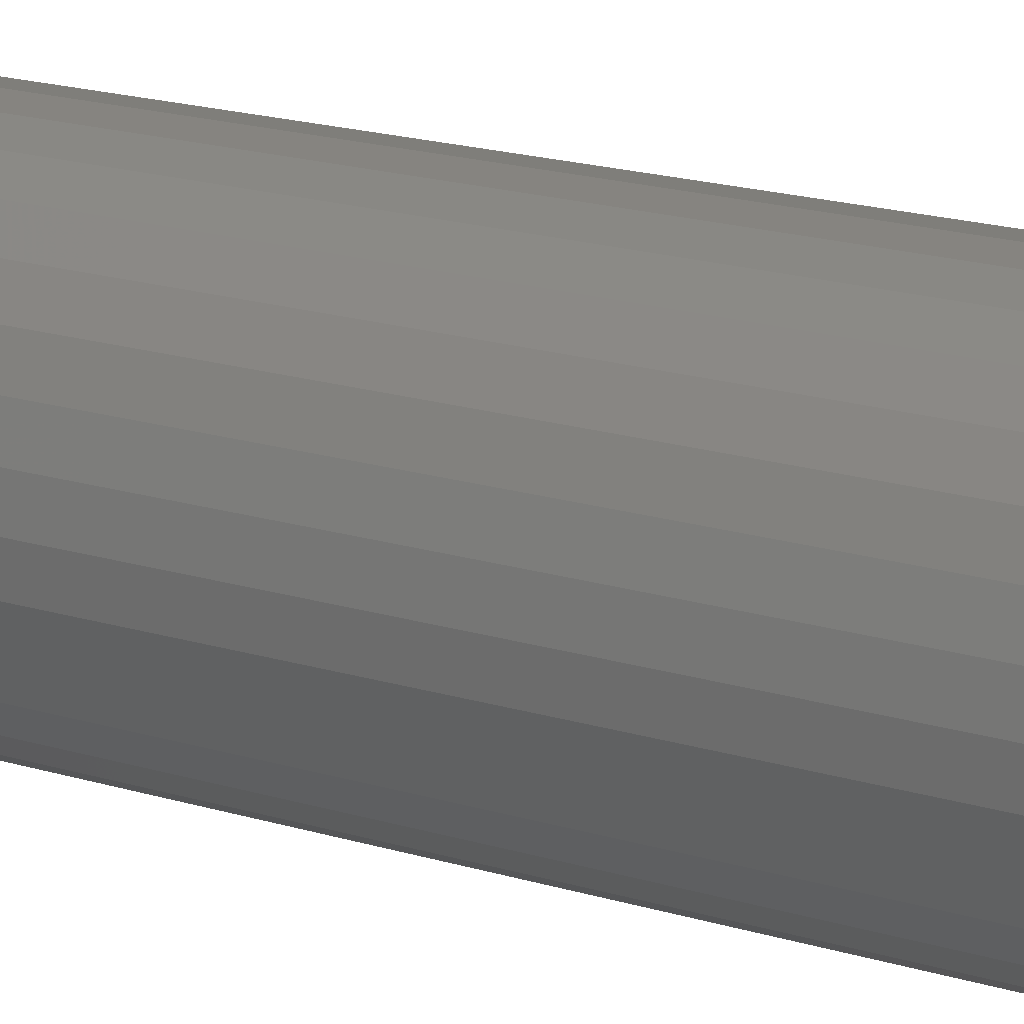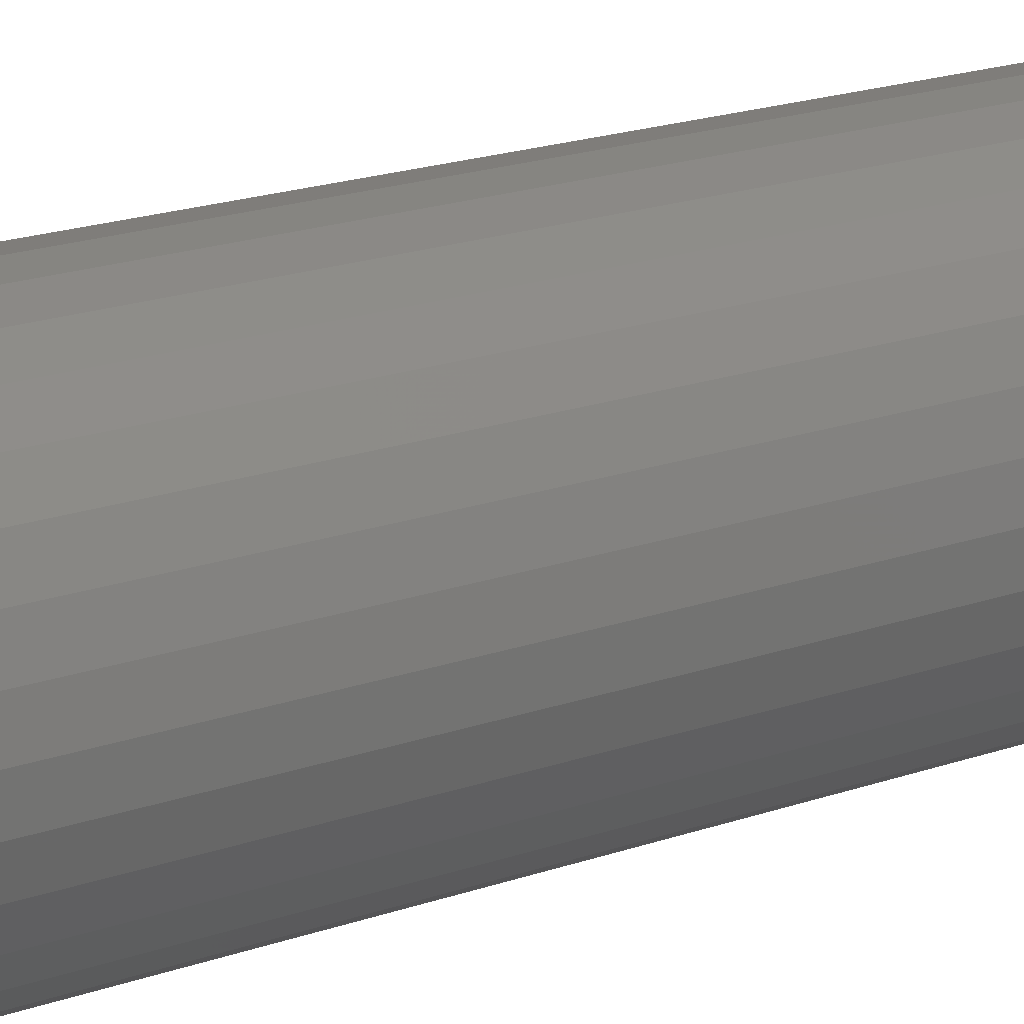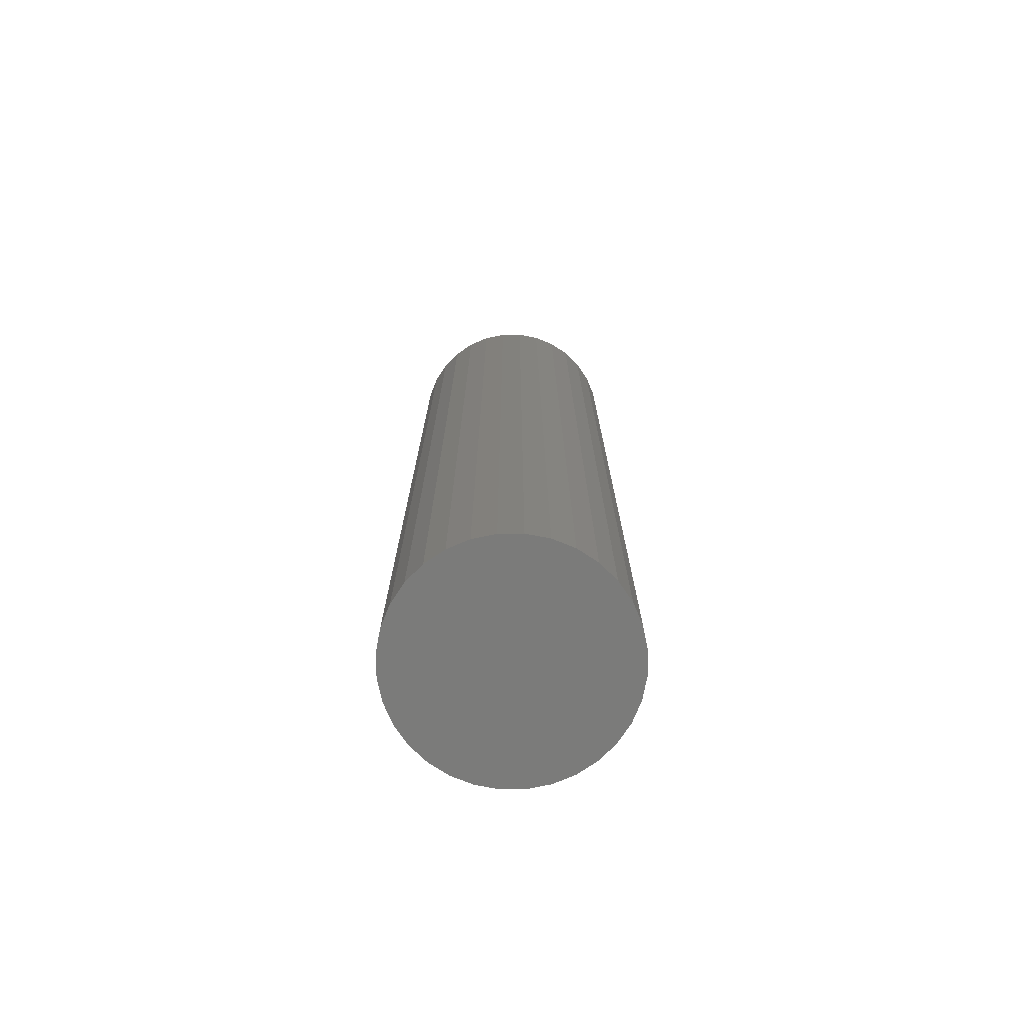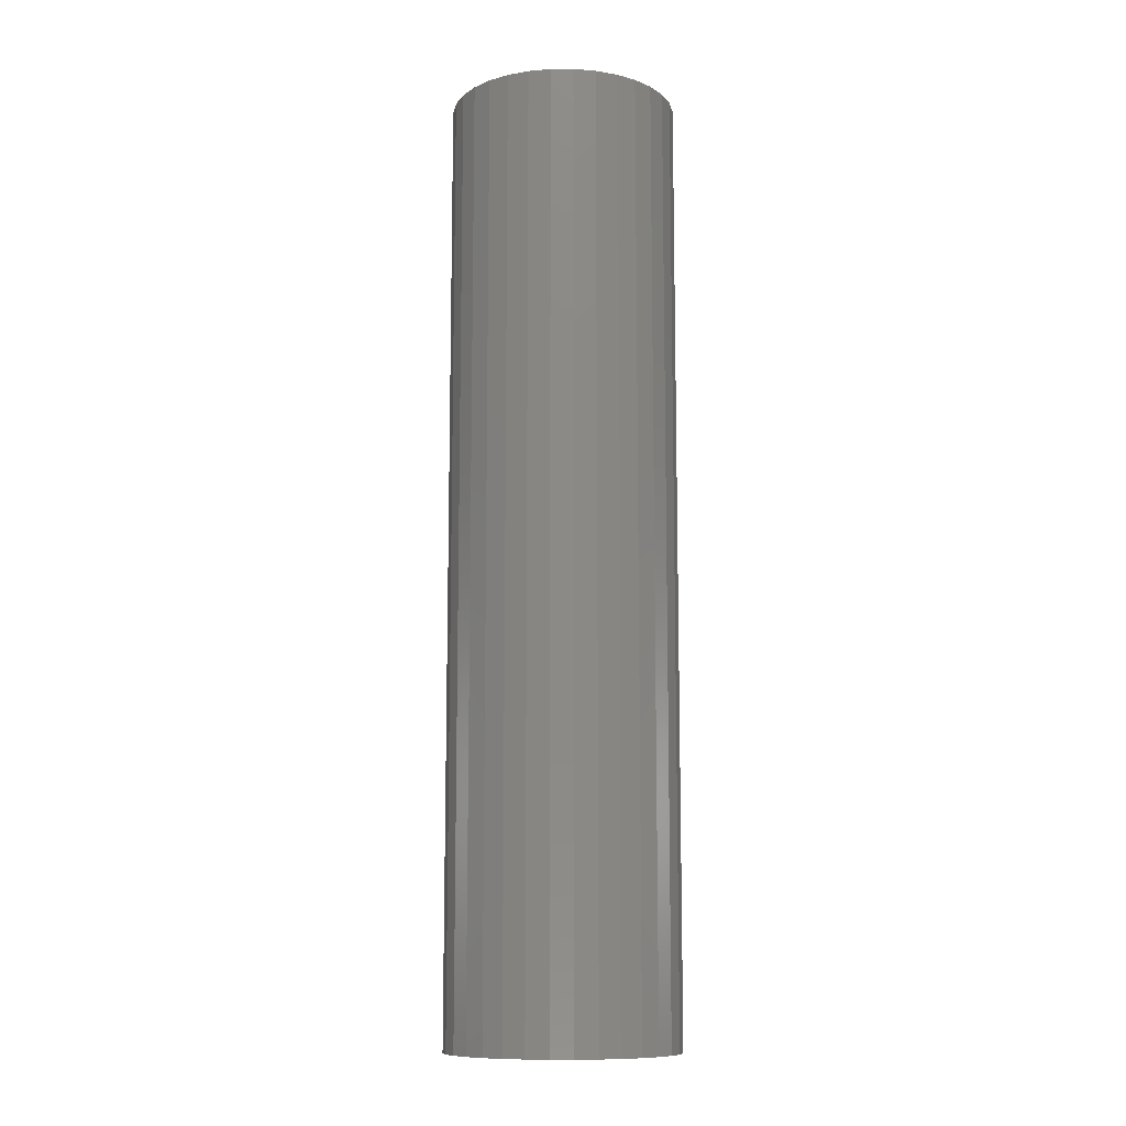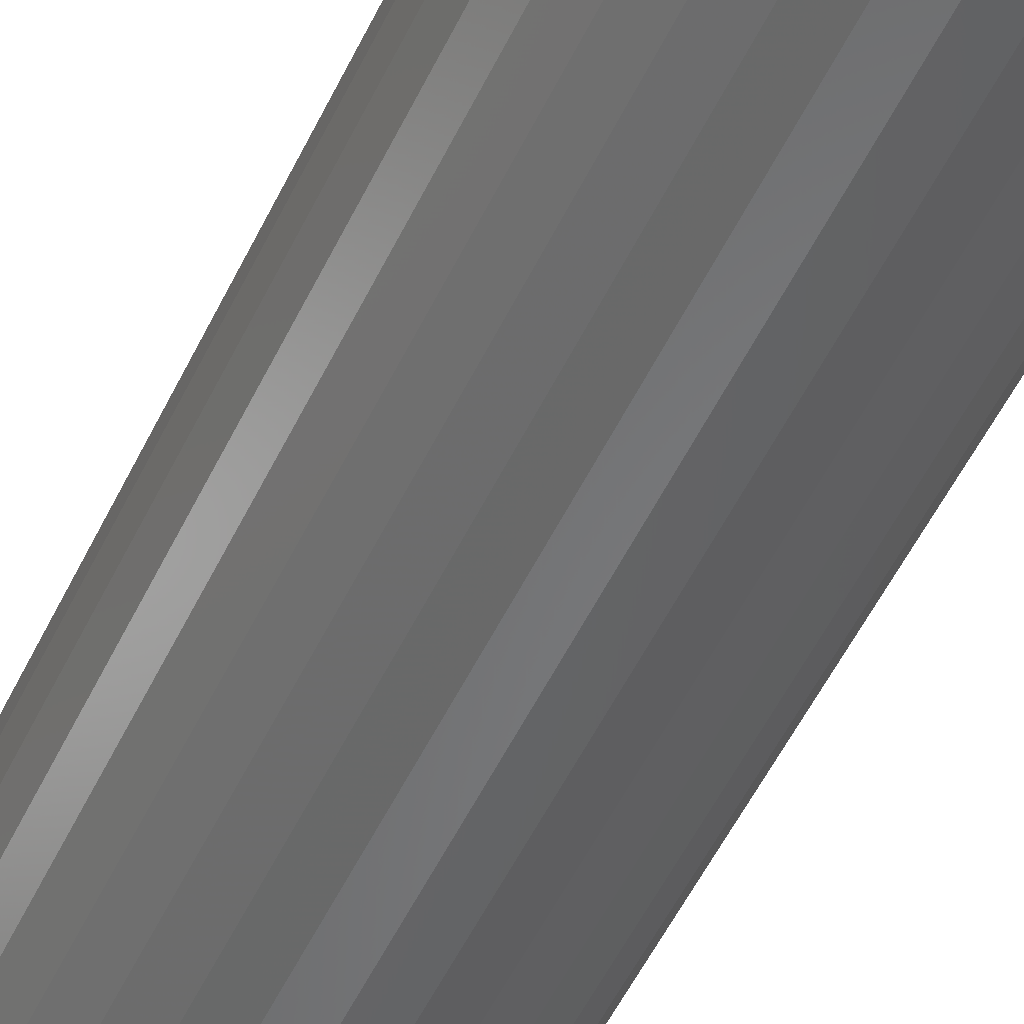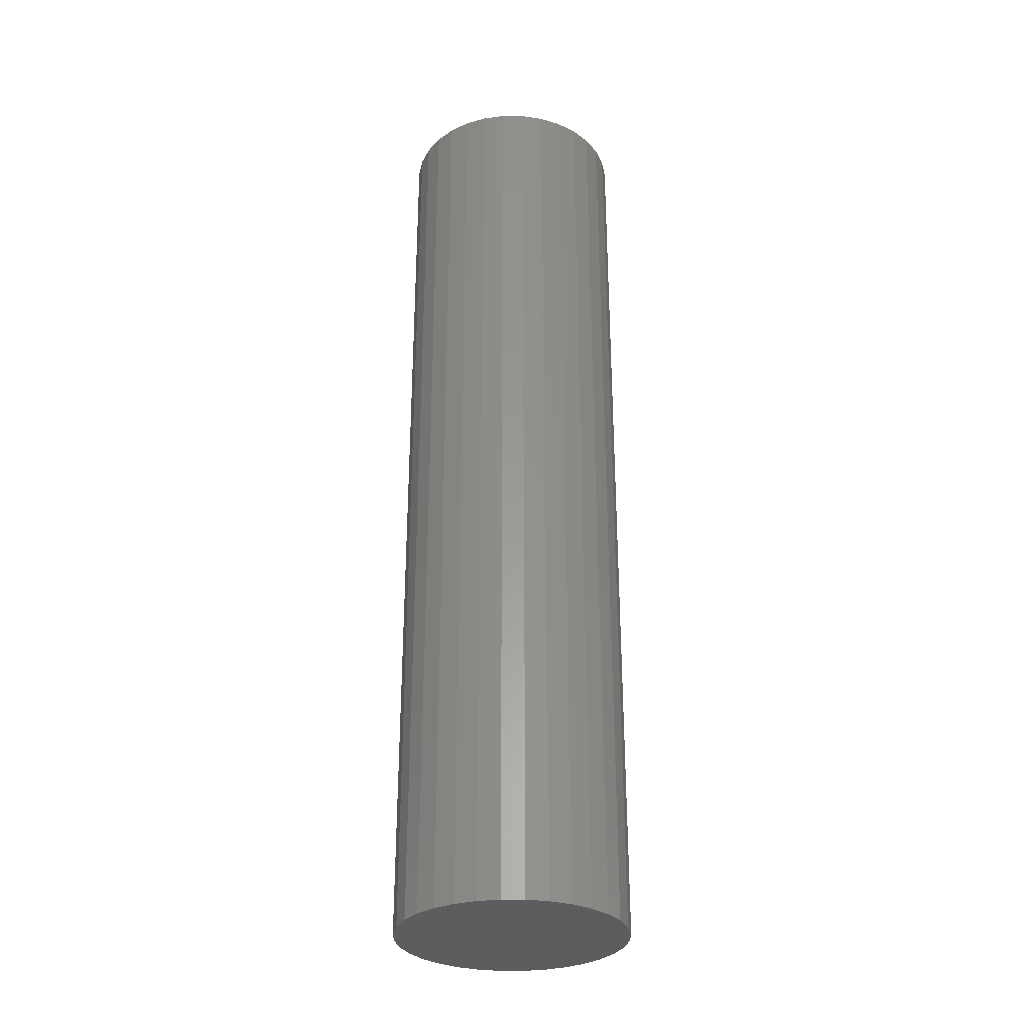
<metadata>
{"format":"stl","ext":"stl","renderer":"f3d","projection":"perspective","resolution":1024,"background":"white","views":[{"elev":16.2,"azim":124.0,"up":"+Z"},{"elev":16.3,"azim":-128.1,"up":"+Z"},{"elev":-74.4,"azim":163.6,"up":"+Y"},{"elev":-10.9,"azim":141.1,"up":"+Y"},{"elev":-52.1,"azim":155.1,"up":"+Z"},{"elev":-30.5,"azim":106.4,"up":"+Y"}]}
</metadata>
<code>
# stl→obj: 128 verts, 252 faces
v 0.0238 1.219e-18 -0.003883
v 0.02418 1.243e-18 -3.394e-18
v 0.1023 6.122e-18 -3.219e-17
v 0.01533 6.905e-19 0.01655
v 0.01189 4.756e-19 0.01839
v 0.008159 2.425e-19 0.01952
v -0.09375 -6.122e-18 1.583e-17
v -0.01524 -1.219e-18 0.003883
v -0.01562 -1.243e-18 1.48e-18
v -0.01524 -1.219e-18 -0.003883
v -0.09187 -6.004e-18 -0.01912
v 0.004276 1.522e-34 0.0199
v 0.0003938 -2.425e-19 0.01952
v -0.08629 -5.656e-18 0.03751
v -0.07723 -5.09e-18 0.05446
v -0.06504 -4.329e-18 0.06932
v -0.05018 -3.401e-18 0.08151
v -0.03324 -2.343e-18 0.09056
v -0.01485 -1.194e-18 0.09614
v 0.004276 7.497e-34 0.09803
v 0.0234 1.194e-18 0.09614
v 0.04179 2.343e-18 0.09056
v 0.05874 3.401e-18 0.08151
v 0.07359 4.329e-18 0.06932
v 0.08578 5.09e-18 0.05446
v 0.09484 5.656e-18 0.03751
v -0.09187 -6.004e-18 0.01912
v -0.00334 -4.756e-19 0.01839
v -0.00678 -6.905e-19 0.01655
v -0.009796 -8.788e-19 0.01407
v -0.01227 -1.033e-18 0.01106
v -0.01411 -1.148e-18 0.007616
v -0.01411 -1.148e-18 -0.007616
v -0.01227 -1.033e-18 -0.01106
v -0.009796 -8.788e-19 -0.01407
v -0.00678 -6.905e-19 -0.01655
v -0.00334 -4.756e-19 -0.01839
v 0.0003938 -2.425e-19 -0.01952
v -0.08629 -5.656e-18 -0.03751
v 0.004276 -1.408e-33 -0.0199
v 0.008159 2.425e-19 -0.01952
v 0.09484 5.656e-18 -0.03751
v 0.08578 5.09e-18 -0.05446
v 0.07359 4.329e-18 -0.06932
v 0.05874 3.401e-18 -0.08151
v 0.04179 2.343e-18 -0.09056
v 0.0234 1.194e-18 -0.09614
v 0.004276 -1.499e-33 -0.09803
v -0.01485 -1.194e-18 -0.09614
v -0.03324 -2.343e-18 -0.09056
v -0.05018 -3.401e-18 -0.08151
v -0.06504 -4.329e-18 -0.06932
v -0.07723 -5.09e-18 -0.05446
v 0.1004 6.004e-18 0.01912
v 0.0238 1.219e-18 0.003883
v 0.02266 1.148e-18 0.007616
v 0.02082 1.033e-18 0.01106
v 0.01835 8.788e-19 0.01407
v 0.1004 6.004e-18 -0.01912
v 0.01189 4.756e-19 -0.01839
v 0.01533 6.905e-19 -0.01655
v 0.01835 8.788e-19 -0.01407
v 0.02082 1.033e-18 -0.01106
v 0.02266 1.148e-18 -0.007616
v 0.008159 -0.7344 -0.01952
v 0.01189 -0.7344 -0.01839
v 0.01533 -0.7344 -0.01655
v 0.01835 -0.7344 -0.01407
v 0.02082 -0.7344 -0.01106
v 0.02266 -0.7344 -0.007616
v 0.0238 -0.7344 -0.003883
v 0.02418 -0.7344 4.38e-18
v 0.004276 -0.7344 -0.0199
v 0.0003938 -0.7344 -0.01952
v -0.00334 -0.7344 -0.01839
v -0.00678 -0.7344 -0.01655
v -0.009796 -0.7344 -0.01407
v -0.01227 -0.7344 -0.01106
v -0.01411 -0.7344 -0.007616
v -0.01524 -0.7344 -0.003883
v -0.01562 -0.7344 1.48e-18
v 0.0003938 -0.7344 0.01952
v -0.00334 -0.7344 0.01839
v -0.00678 -0.7344 0.01655
v -0.009796 -0.7344 0.01407
v -0.01227 -0.7344 0.01106
v -0.01411 -0.7344 0.007616
v -0.01524 -0.7344 0.003883
v 0.004276 -0.7344 0.0199
v 0.008159 -0.7344 0.01952
v 0.01189 -0.7344 0.01839
v 0.01533 -0.7344 0.01655
v 0.01835 -0.7344 0.01407
v 0.02082 -0.7344 0.01106
v 0.02266 -0.7344 0.007616
v 0.0238 -0.7344 0.003883
v 0.1023 -0.8125 -8.178e-18
v 0.1004 -0.8125 -0.01912
v 0.09484 -0.8125 -0.03751
v 0.08578 -0.8125 -0.05446
v 0.07359 -0.8125 -0.06932
v 0.05874 -0.8125 -0.08151
v 0.04179 -0.8125 -0.09056
v 0.0234 -0.8125 -0.09614
v 0.004276 -0.8125 -0.09803
v -0.01485 -0.8125 -0.09614
v -0.03324 -0.8125 -0.09056
v -0.05018 -0.8125 -0.08151
v -0.06504 -0.8125 -0.06932
v -0.07723 -0.8125 -0.05446
v -0.08629 -0.8125 -0.03751
v -0.09187 -0.8125 -0.01912
v -0.09375 -0.8125 1.583e-17
v -0.09187 -0.8125 0.01912
v -0.08629 -0.8125 0.03751
v -0.07723 -0.8125 0.05446
v -0.06504 -0.8125 0.06932
v -0.05018 -0.8125 0.08151
v -0.03324 -0.8125 0.09056
v -0.01485 -0.8125 0.09614
v 0.004276 -0.8125 0.09803
v 0.0234 -0.8125 0.09614
v 0.04179 -0.8125 0.09056
v 0.05874 -0.8125 0.08151
v 0.07359 -0.8125 0.06932
v 0.08578 -0.8125 0.05446
v 0.09484 -0.8125 0.03751
v 0.1004 -0.8125 0.01912
f 1 2 3
f 4 5 6
f 7 8 9
f 7 9 10
f 7 10 11
f 12 13 14
f 12 14 15
f 12 15 16
f 12 16 17
f 12 17 18
f 12 18 19
f 12 19 20
f 12 20 21
f 12 21 22
f 12 22 23
f 12 23 24
f 12 24 25
f 12 25 26
f 12 26 6
f 27 14 13
f 27 13 28
f 27 28 29
f 27 29 30
f 27 30 31
f 27 31 32
f 27 32 8
f 27 8 7
f 11 10 33
f 11 33 34
f 11 34 35
f 11 35 36
f 11 36 37
f 11 37 38
f 11 38 39
f 40 41 42
f 40 42 43
f 40 43 44
f 40 44 45
f 40 45 46
f 40 46 47
f 40 47 48
f 40 48 49
f 40 49 50
f 40 50 51
f 40 51 52
f 40 52 53
f 40 53 39
f 40 39 38
f 54 3 2
f 54 2 55
f 54 55 56
f 54 56 57
f 54 57 58
f 54 58 4
f 54 4 6
f 54 6 26
f 59 42 41
f 59 41 60
f 59 60 61
f 59 61 62
f 59 62 63
f 59 63 64
f 59 64 1
f 59 1 3
f 40 65 41
f 41 65 66
f 41 66 60
f 60 66 67
f 60 67 61
f 61 67 68
f 61 68 62
f 62 68 69
f 62 69 63
f 63 69 70
f 63 70 64
f 64 70 71
f 64 71 1
f 1 71 72
f 1 72 2
f 65 40 73
f 73 40 38
f 73 38 74
f 74 38 37
f 74 37 75
f 75 37 36
f 75 36 76
f 76 36 35
f 76 35 77
f 77 35 34
f 77 34 78
f 78 34 33
f 78 33 79
f 79 33 10
f 79 10 80
f 80 10 9
f 80 9 81
f 12 82 13
f 13 82 83
f 13 83 28
f 28 83 84
f 28 84 29
f 29 84 85
f 29 85 30
f 30 85 86
f 30 86 31
f 31 86 87
f 31 87 32
f 32 87 88
f 32 88 8
f 8 88 81
f 8 81 9
f 82 12 89
f 89 12 6
f 89 6 90
f 90 6 5
f 90 5 91
f 91 5 4
f 91 4 92
f 92 4 58
f 92 58 93
f 93 58 57
f 93 57 94
f 94 57 56
f 94 56 95
f 95 56 55
f 95 55 96
f 96 55 2
f 96 2 72
f 3 97 59
f 59 97 98
f 59 98 42
f 42 98 99
f 42 99 43
f 43 99 100
f 43 100 44
f 44 100 101
f 44 101 45
f 45 101 102
f 45 102 46
f 46 102 103
f 46 103 47
f 47 103 104
f 47 104 48
f 48 104 105
f 48 105 49
f 49 105 106
f 49 106 50
f 50 106 107
f 50 107 51
f 51 107 108
f 51 108 52
f 52 108 109
f 52 109 53
f 53 109 110
f 53 110 39
f 39 110 111
f 39 111 11
f 11 111 112
f 11 112 7
f 7 112 113
f 7 113 27
f 27 113 114
f 27 114 14
f 14 114 115
f 14 115 15
f 15 115 116
f 15 116 16
f 16 116 117
f 16 117 17
f 17 117 118
f 17 118 18
f 18 118 119
f 18 119 19
f 19 119 120
f 19 120 20
f 20 120 121
f 20 121 21
f 21 121 122
f 21 122 22
f 22 122 123
f 22 123 23
f 23 123 124
f 23 124 24
f 24 124 125
f 24 125 25
f 25 125 126
f 25 126 26
f 26 126 127
f 26 127 54
f 54 127 128
f 54 128 3
f 3 128 97
f 120 122 121
f 122 120 119
f 122 119 123
f 123 119 118
f 123 118 124
f 102 107 103
f 103 107 106
f 103 106 104
f 104 106 105
f 124 118 125
f 125 118 117
f 125 117 126
f 126 117 116
f 126 116 127
f 127 116 115
f 127 115 128
f 128 115 114
f 128 114 97
f 97 114 113
f 97 113 98
f 98 113 112
f 98 112 99
f 99 112 111
f 99 111 100
f 100 111 110
f 100 110 101
f 101 110 109
f 101 109 102
f 102 109 108
f 102 108 107
f 83 82 89
f 83 89 90
f 91 83 90
f 84 83 91
f 92 84 91
f 85 84 92
f 93 85 92
f 86 85 93
f 94 86 93
f 87 86 94
f 95 87 94
f 88 87 95
f 96 88 95
f 70 79 71
f 78 79 70
f 69 78 70
f 77 78 69
f 68 77 69
f 76 77 68
f 67 76 68
f 75 76 67
f 66 75 67
f 74 75 66
f 73 74 66
f 65 73 66
f 79 80 71
f 71 80 81
f 71 81 72
f 72 81 88
f 72 88 96

</code>
